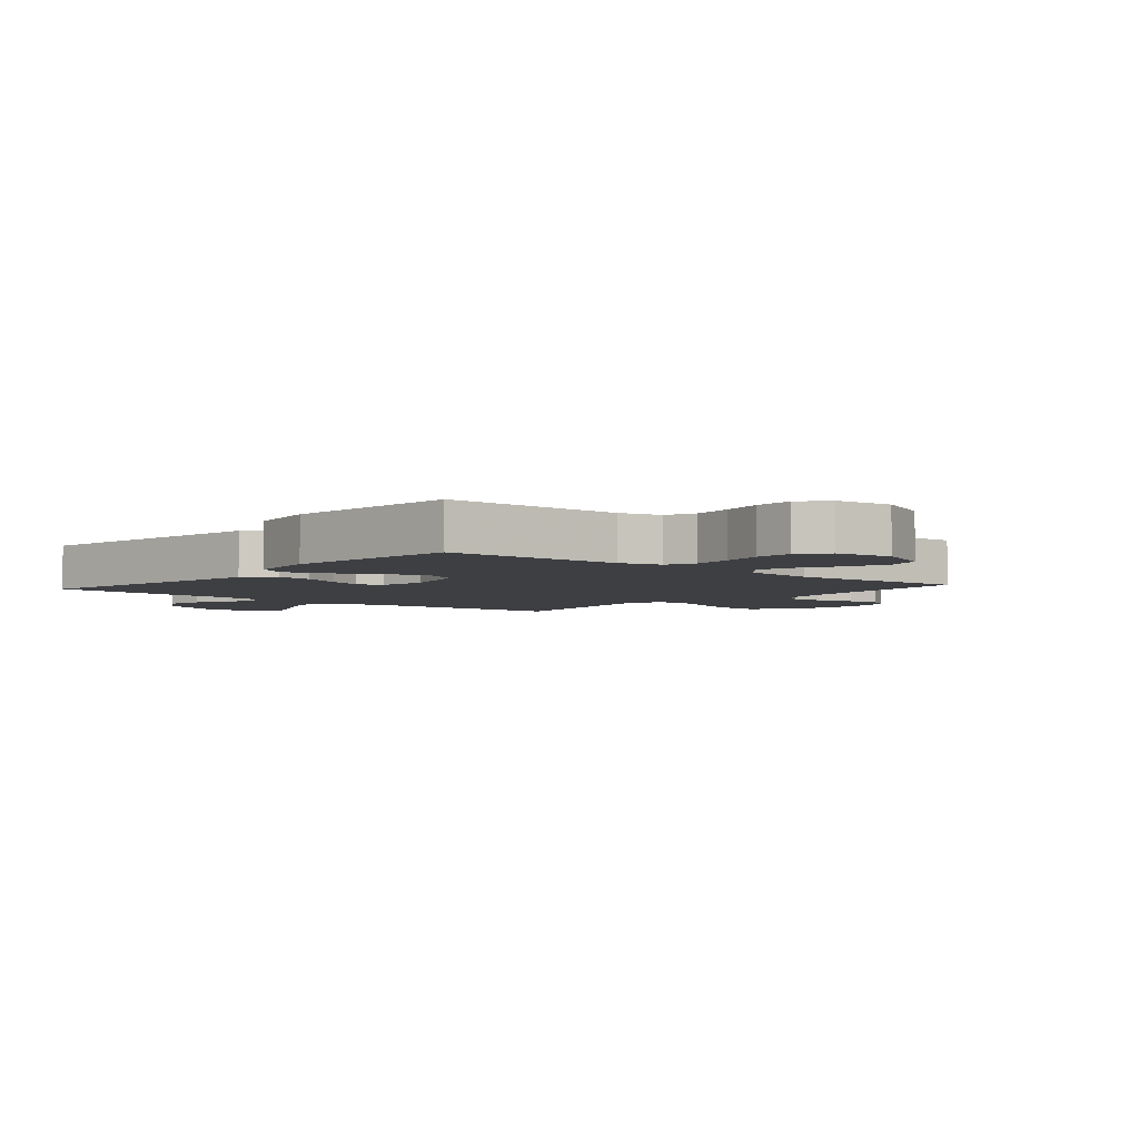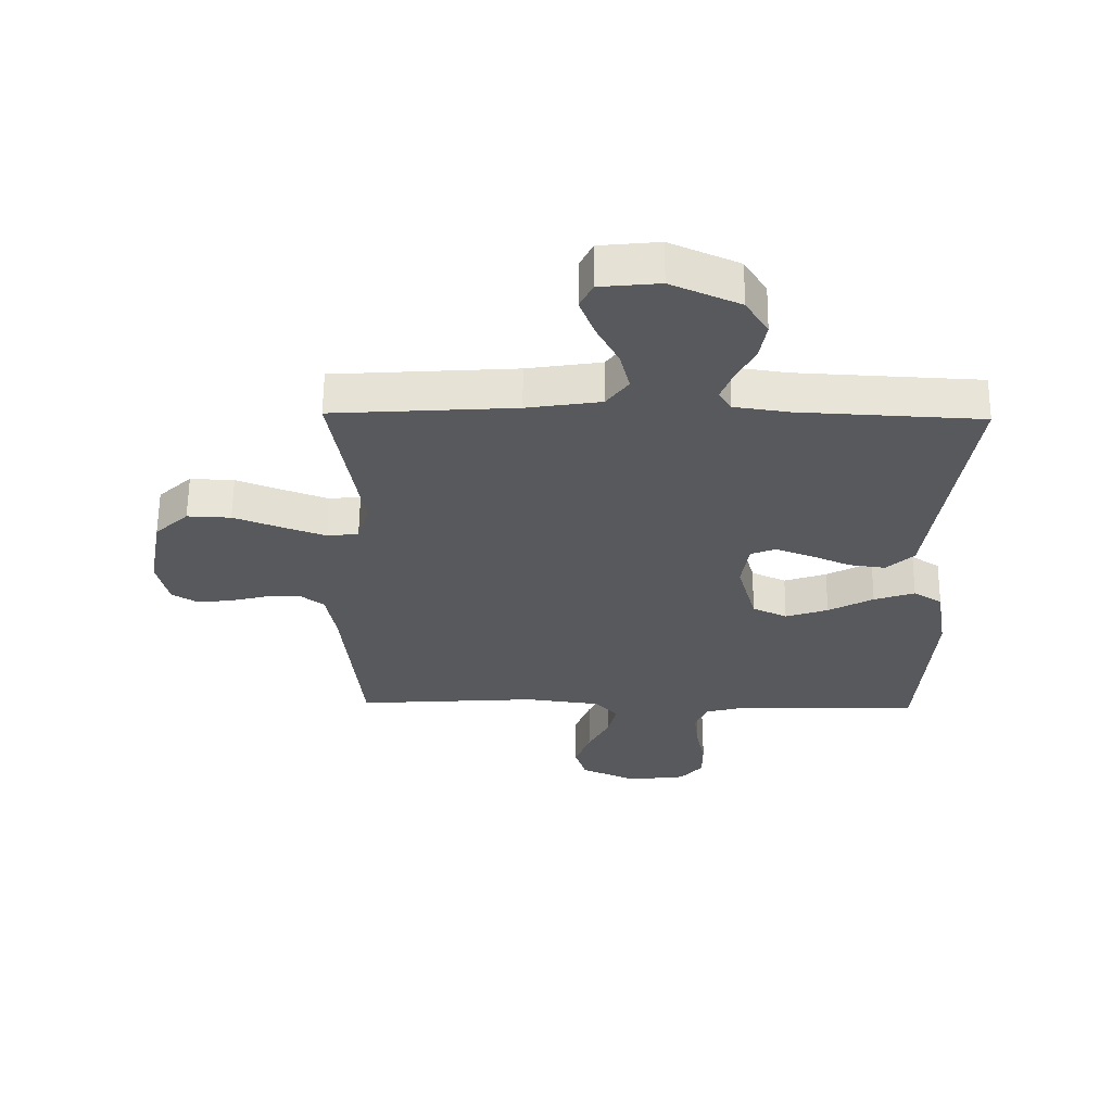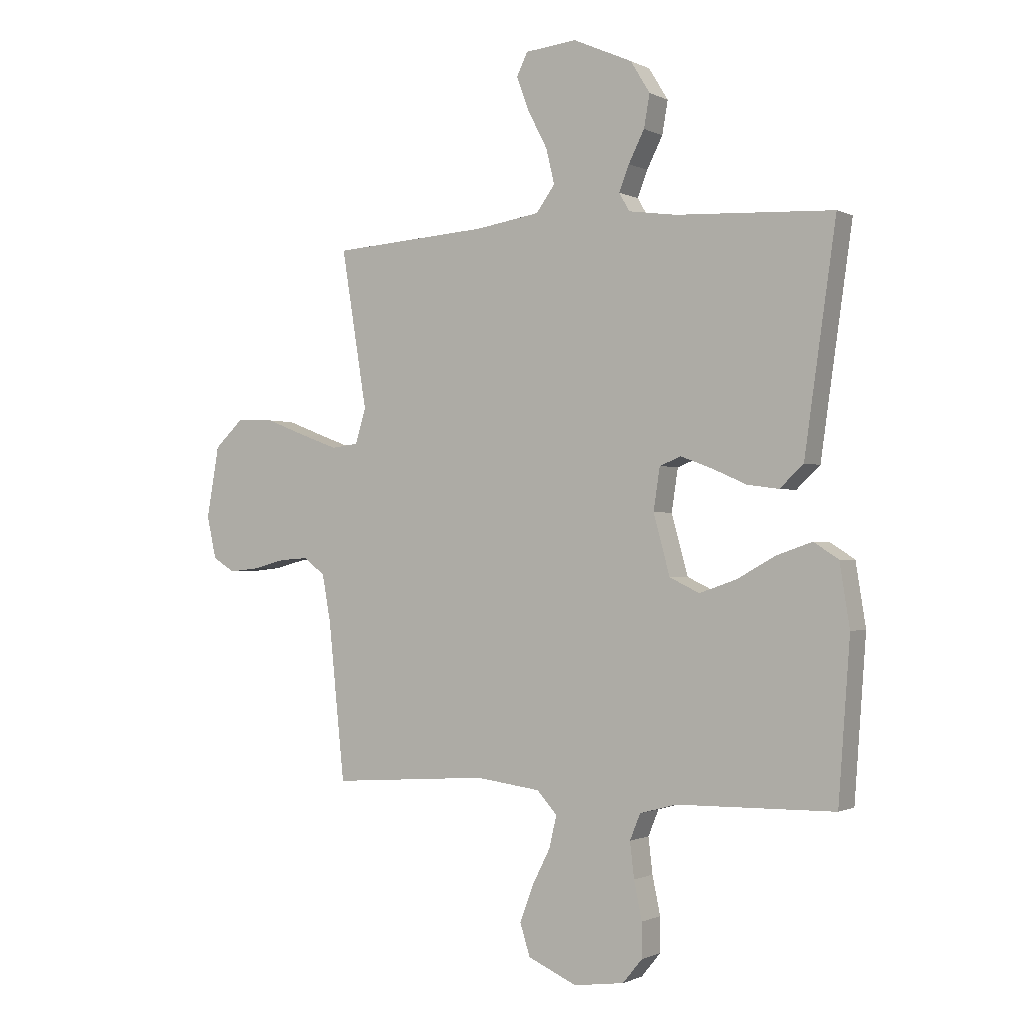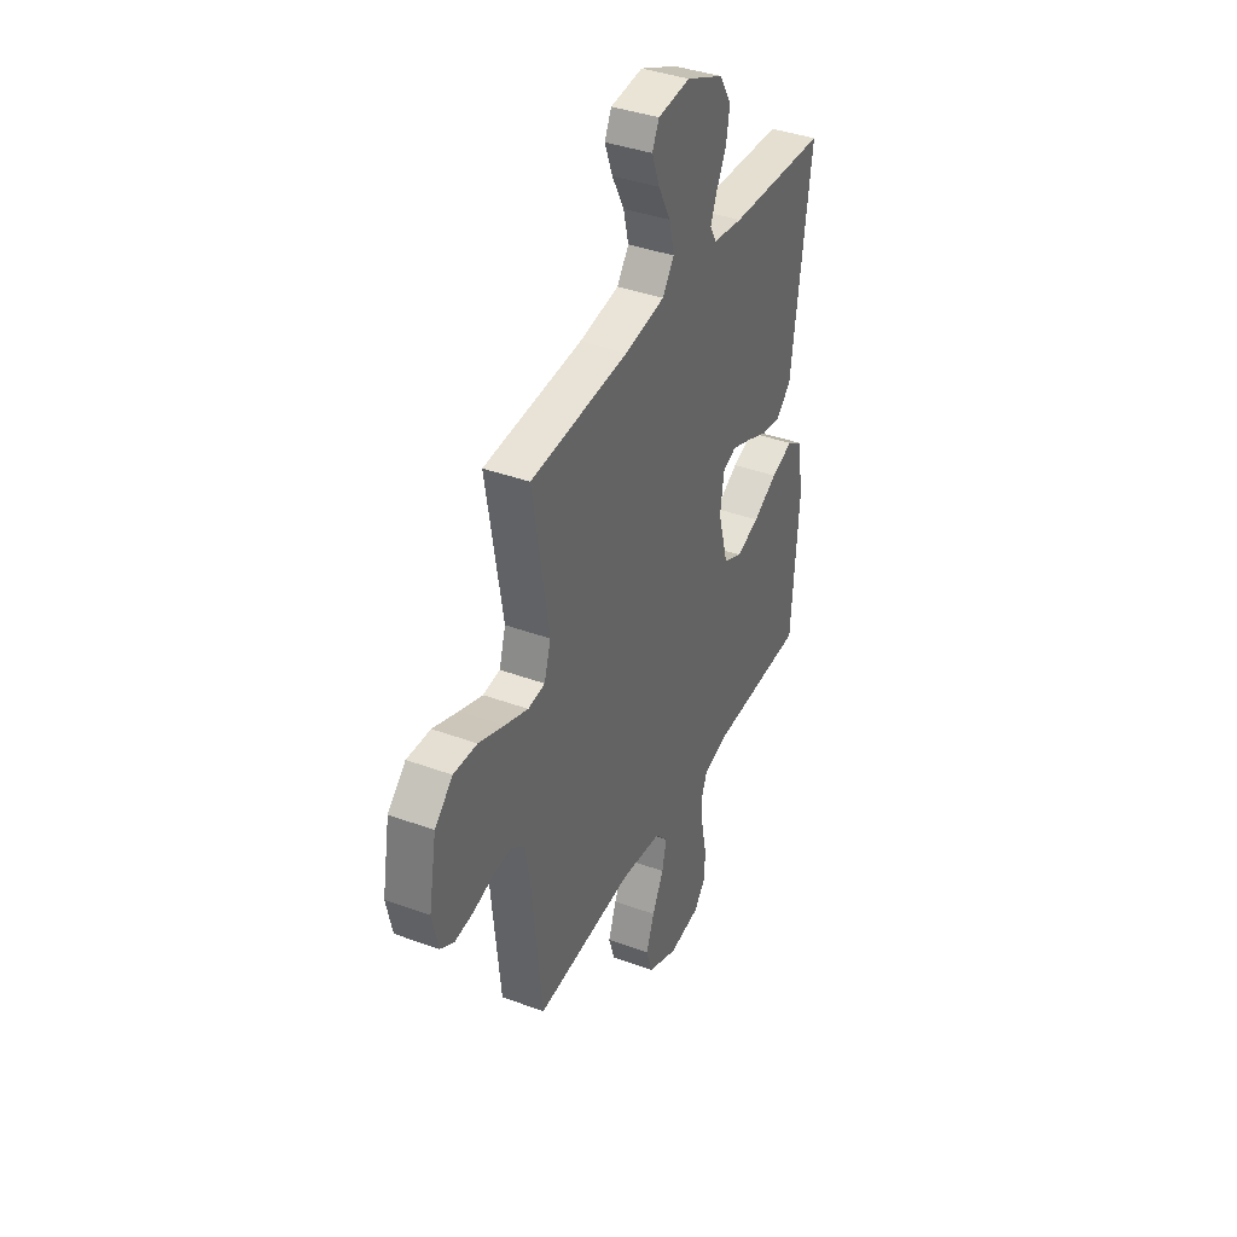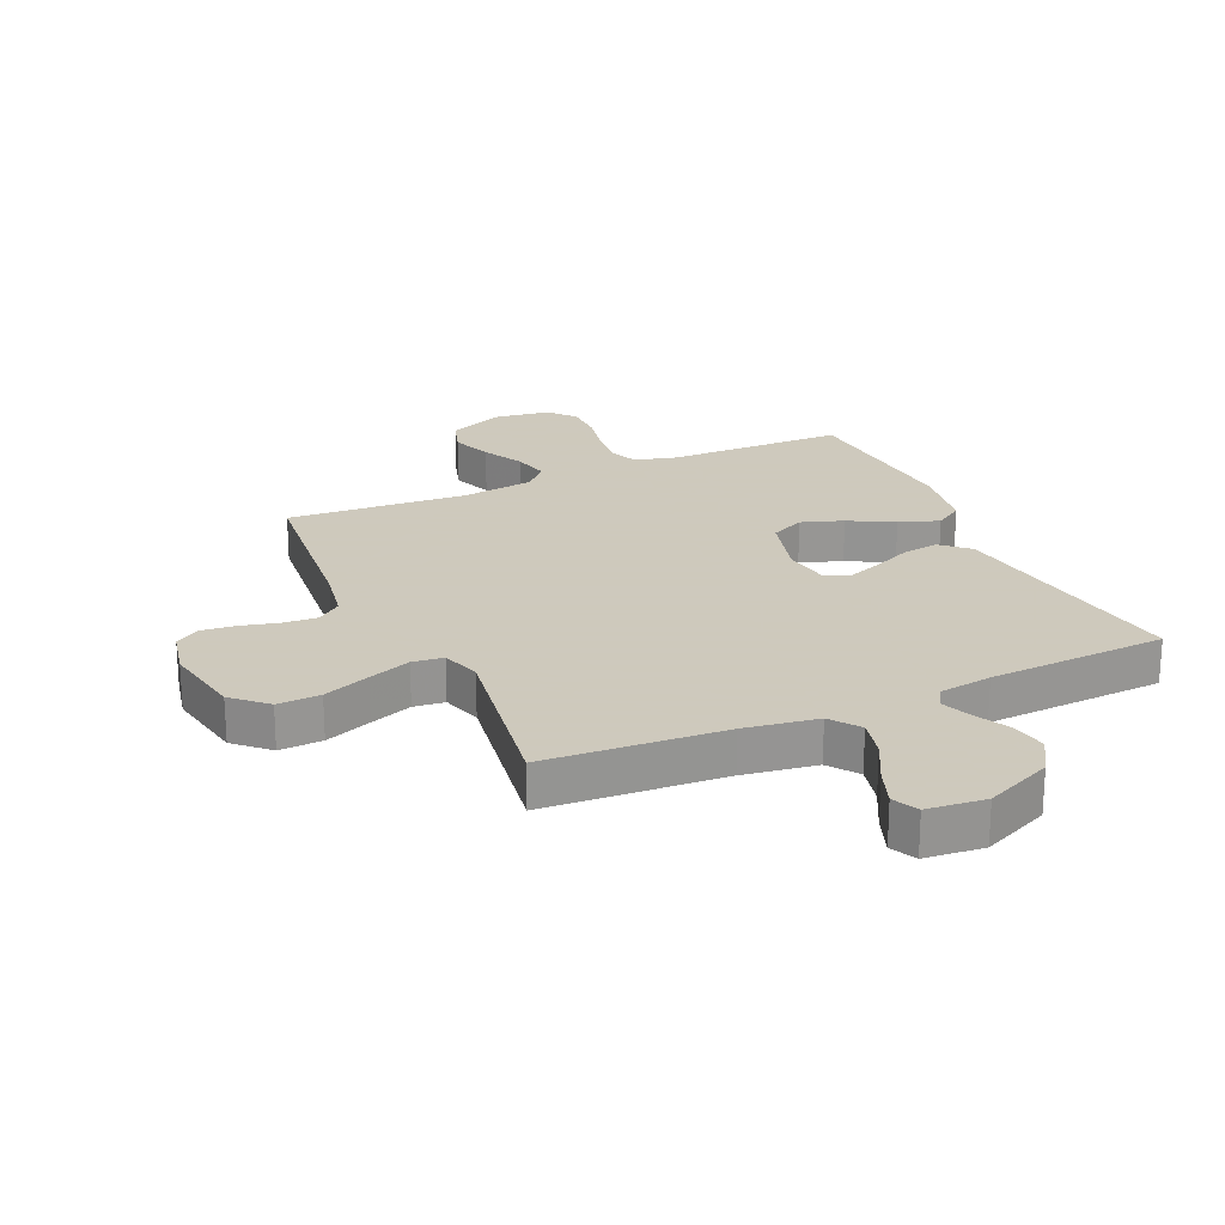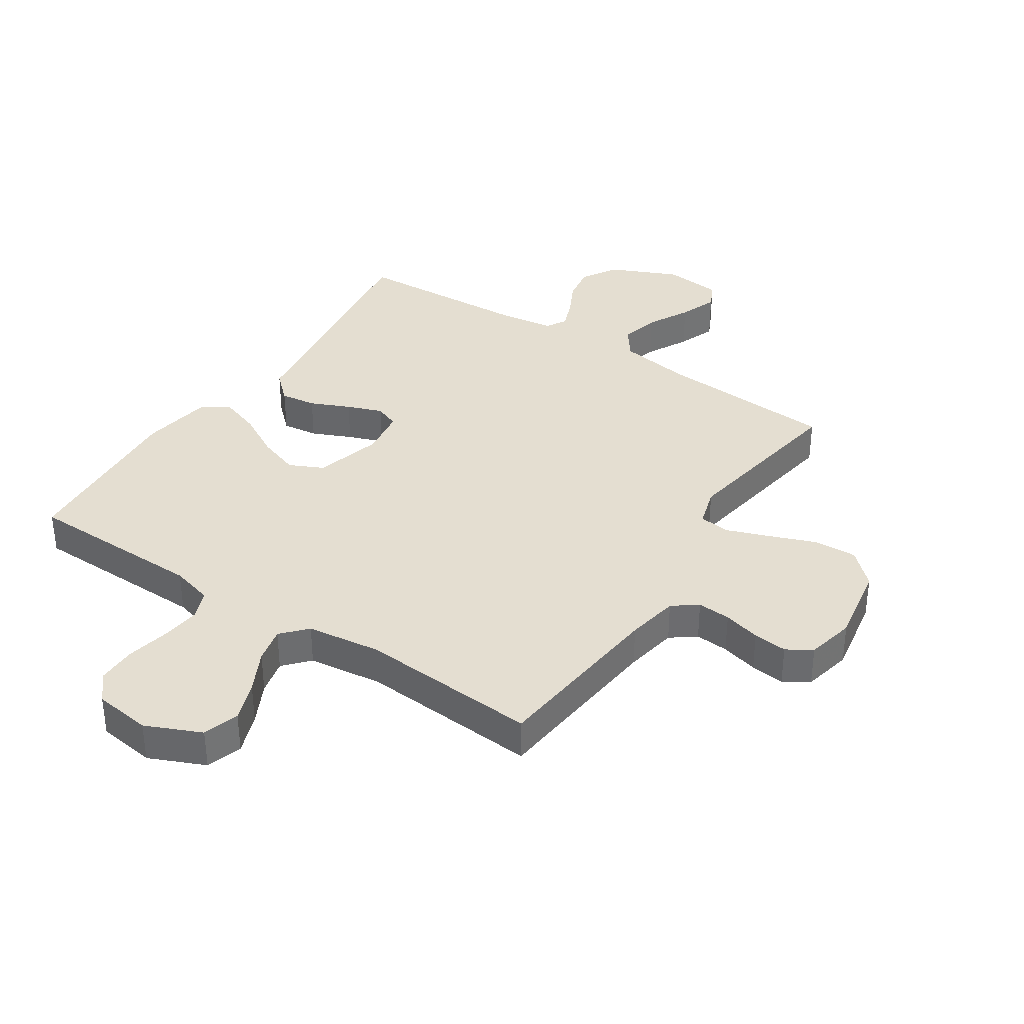
<metadata>
{"format":"obj","ext":"obj","renderer":"f3d","projection":"perspective","resolution":1024,"background":"white","views":[{"elev":-4.1,"azim":139.3,"up":"+Y"},{"elev":61.0,"azim":0.6,"up":"+Z"},{"elev":-1.0,"azim":30.8,"up":"+Z"},{"elev":38.9,"azim":-65.2,"up":"+Z"},{"elev":22.6,"azim":-24.4,"up":"+Y"},{"elev":36.5,"azim":-146.6,"up":"+Y"}]}
</metadata>
<code>
v 0.5 0.07 0.5
v 0.457 0.07 0.2
v 0.44 0.07 0.079
v 0.395 0.07 0.037
v 0.335 0.07 0.045
v 0.269 0.07 0.074
v 0.21 0.07 0.096
v 0.169 0.07 0.08
v 0.157 0.07 0
v 0.188 0.07 -0.113
v 0.245 0.07 -0.14
v 0.315 0.07 -0.116
v 0.389 0.07 -0.075
v 0.456 0.07 -0.052
v 0.503 0.07 -0.082
v 0.522 0.07 -0.2
v 0.5 0.07 -0.5
v 0.2 0.07 -0.505
v 0.13 0.07 -0.524
v 0.11 0.07 -0.573
v 0.118 0.07 -0.64
v 0.133 0.07 -0.712
v 0.133 0.07 -0.777
v 0.096 0.07 -0.822
v 0 0.07 -0.835
v -0.093 0.07 -0.794
v -0.112 0.07 -0.734
v -0.087 0.07 -0.666
v -0.052 0.07 -0.597
v -0.038 0.07 -0.537
v -0.076 0.07 -0.495
v -0.2 0.07 -0.479
v -0.5 0.07 -0.5
v -0.531 0.07 -0.2
v -0.547 0.07 -0.112
v -0.588 0.07 -0.081
v -0.644 0.07 -0.085
v -0.706 0.07 -0.101
v -0.763 0.07 -0.107
v -0.805 0.07 -0.081
v -0.823 0.07 0
v -0.799 0.07 0.135
v -0.744 0.07 0.187
v -0.672 0.07 0.184
v -0.594 0.07 0.154
v -0.523 0.07 0.128
v -0.471 0.07 0.134
v -0.451 0.07 0.2
v -0.5 0.07 0.5
v -0.2 0.07 0.52
v -0.078 0.07 0.539
v -0.042 0.07 0.588
v -0.058 0.07 0.654
v -0.095 0.07 0.725
v -0.119 0.07 0.789
v -0.098 0.07 0.832
v 0 0.07 0.842
v 0.113 0.07 0.792
v 0.15 0.07 0.732
v 0.139 0.07 0.67
v 0.109 0.07 0.611
v 0.09 0.07 0.562
v 0.11 0.07 0.528
v 0.2 0.07 0.515
v 0.5 0 0.5
v 0.457 0 0.2
v 0.44 0 0.079
v 0.395 0 0.037
v 0.335 0 0.045
v 0.269 0 0.074
v 0.21 0 0.096
v 0.169 0 0.08
v 0.157 0 0
v 0.188 0 -0.113
v 0.245 0 -0.14
v 0.315 0 -0.116
v 0.389 0 -0.075
v 0.456 0 -0.052
v 0.503 0 -0.082
v 0.522 0 -0.2
v 0.5 0 -0.5
v 0.2 0 -0.505
v 0.13 0 -0.524
v 0.11 0 -0.573
v 0.118 0 -0.64
v 0.133 0 -0.712
v 0.133 0 -0.777
v 0.096 0 -0.822
v 0 0 -0.835
v -0.093 0 -0.794
v -0.112 0 -0.734
v -0.087 0 -0.666
v -0.052 0 -0.597
v -0.038 0 -0.537
v -0.076 0 -0.495
v -0.2 0 -0.479
v -0.5 0 -0.5
v -0.531 0 -0.2
v -0.547 0 -0.112
v -0.588 0 -0.081
v -0.644 0 -0.085
v -0.706 0 -0.101
v -0.763 0 -0.107
v -0.805 0 -0.081
v -0.823 0 0
v -0.799 0 0.135
v -0.744 0 0.187
v -0.672 0 0.184
v -0.594 0 0.154
v -0.523 0 0.128
v -0.471 0 0.134
v -0.451 0 0.2
v -0.5 0 0.5
v -0.2 0 0.52
v -0.078 0 0.539
v -0.042 0 0.588
v -0.058 0 0.654
v -0.095 0 0.725
v -0.119 0 0.789
v -0.098 0 0.832
v 0 0 0.842
v 0.113 0 0.792
v 0.15 0 0.732
v 0.139 0 0.67
v 0.109 0 0.611
v 0.09 0 0.562
v 0.11 0 0.528
v 0.2 0 0.515
f 58 59 60 61
f 58 61 62
f 57 58 62
f 56 57 62
f 53 54 55 56
f 52 53 56 62
f 51 52 62 63
f 48 49 50
f 47 48 50 51
f 42 43 44 45
f 42 45 46
f 41 42 46
f 40 41 46 47
f 37 38 39 40
f 36 37 40 47
f 32 33 34
f 31 32 34 35
f 26 27 28 29
f 26 29 30
f 25 26 30
f 24 25 30
f 21 22 23 24
f 20 21 24 30
f 19 20 30 31
f 15 16 17 18
f 12 13 14 15
f 11 12 15 18
f 10 11 18 19
f 3 4 5 6
f 2 3 6 7
f 64 1 2 7
f 63 64 7 8
f 51 63 8 9
f 35 36 47 51
f 19 31 35 51
f 9 10 19 51
f 125 124 123 122
f 126 125 122
f 126 122 121
f 126 121 120
f 120 119 118 117
f 126 120 117 116
f 127 126 116 115
f 114 113 112
f 115 114 112 111
f 109 108 107 106
f 110 109 106
f 110 106 105
f 111 110 105 104
f 104 103 102 101
f 111 104 101 100
f 98 97 96
f 99 98 96 95
f 93 92 91 90
f 94 93 90
f 94 90 89
f 94 89 88
f 88 87 86 85
f 94 88 85 84
f 95 94 84 83
f 82 81 80 79
f 79 78 77 76
f 82 79 76 75
f 83 82 75 74
f 70 69 68 67
f 71 70 67 66
f 71 66 65 128
f 72 71 128 127
f 73 72 127 115
f 115 111 100 99
f 115 99 95 83
f 115 83 74 73
f 1 65 66 2
f 2 66 67 3
f 3 67 68 4
f 4 68 69 5
f 5 69 70 6
f 6 70 71 7
f 7 71 72 8
f 8 72 73 9
f 9 73 74 10
f 10 74 75 11
f 11 75 76 12
f 12 76 77 13
f 13 77 78 14
f 14 78 79 15
f 15 79 80 16
f 16 80 81 17
f 17 81 82 18
f 18 82 83 19
f 19 83 84 20
f 20 84 85 21
f 21 85 86 22
f 22 86 87 23
f 23 87 88 24
f 24 88 89 25
f 25 89 90 26
f 26 90 91 27
f 27 91 92 28
f 28 92 93 29
f 29 93 94 30
f 30 94 95 31
f 31 95 96 32
f 32 96 97 33
f 33 97 98 34
f 34 98 99 35
f 35 99 100 36
f 36 100 101 37
f 37 101 102 38
f 38 102 103 39
f 39 103 104 40
f 40 104 105 41
f 41 105 106 42
f 42 106 107 43
f 43 107 108 44
f 44 108 109 45
f 45 109 110 46
f 46 110 111 47
f 47 111 112 48
f 48 112 113 49
f 49 113 114 50
f 50 114 115 51
f 51 115 116 52
f 52 116 117 53
f 53 117 118 54
f 54 118 119 55
f 55 119 120 56
f 56 120 121 57
f 57 121 122 58
f 58 122 123 59
f 59 123 124 60
f 60 124 125 61
f 61 125 126 62
f 62 126 127 63
f 63 127 128 64
f 64 128 65 1

</code>
